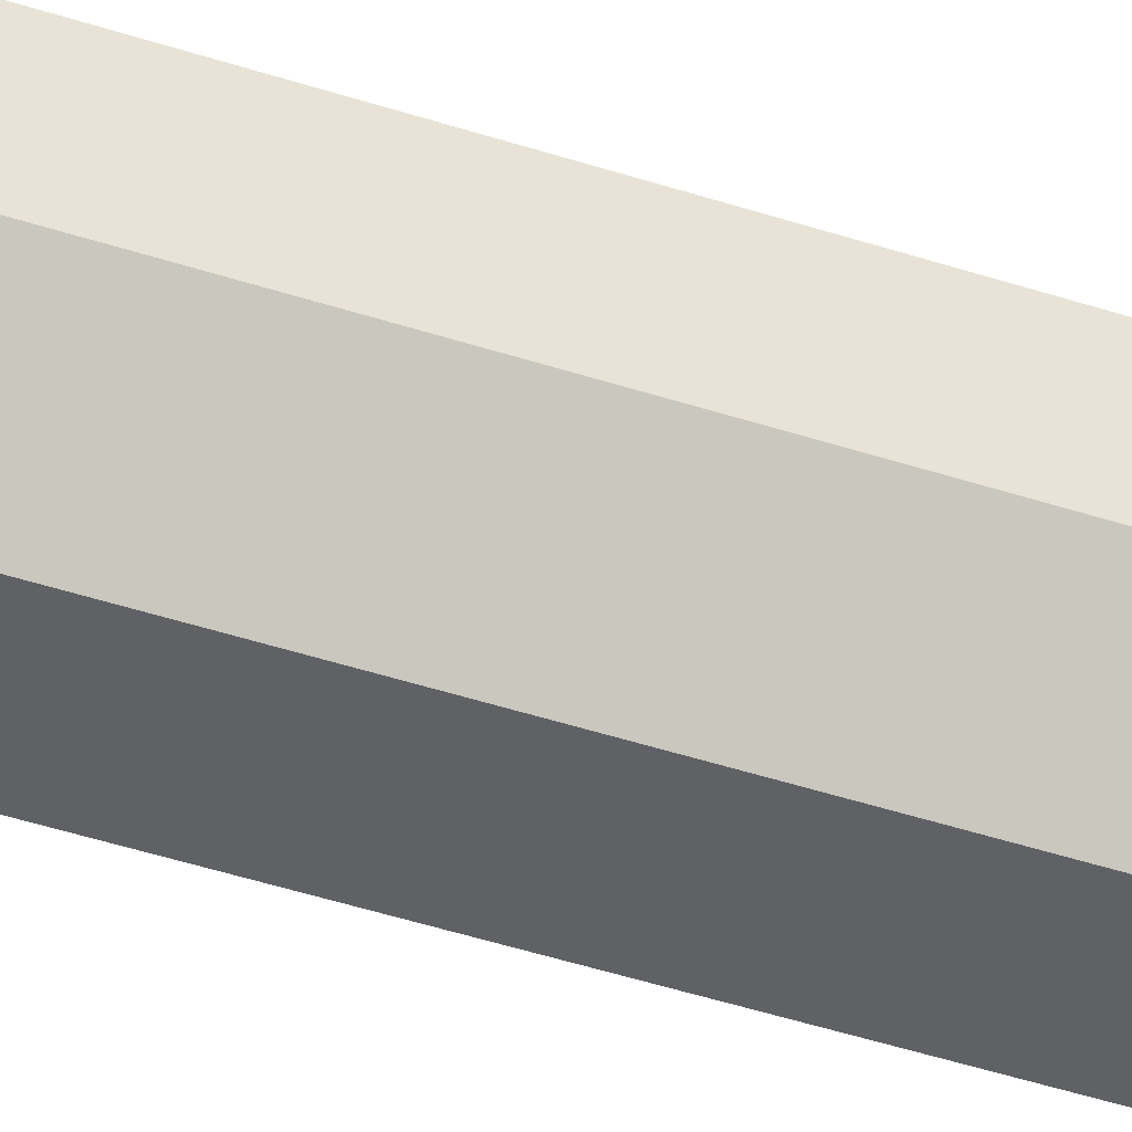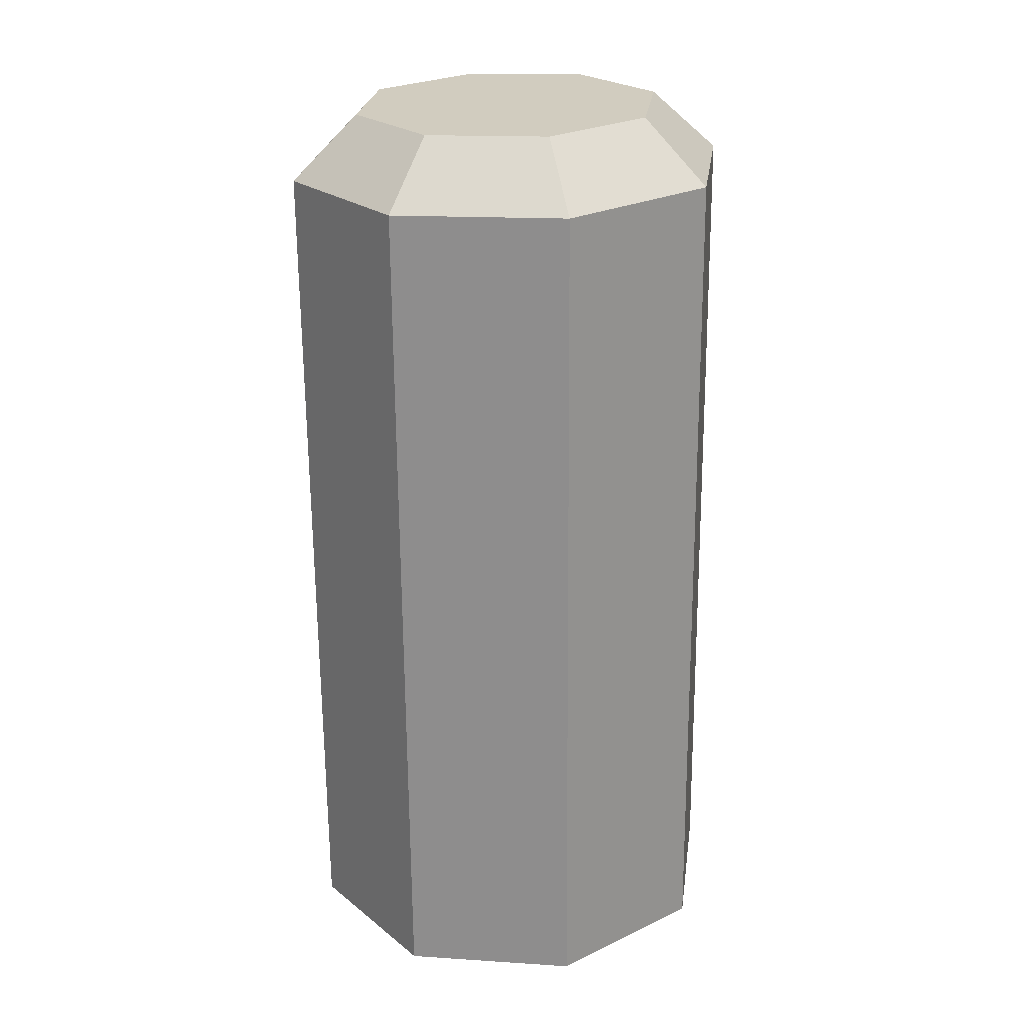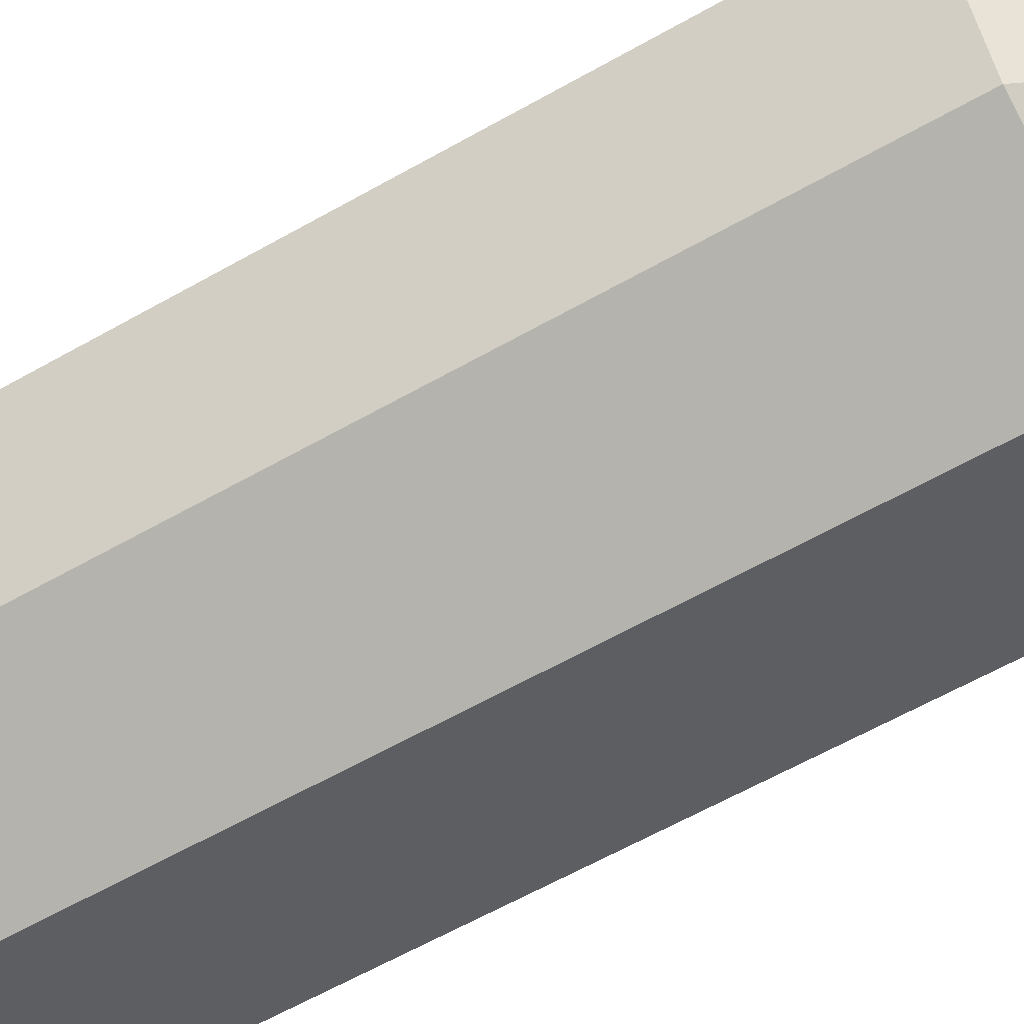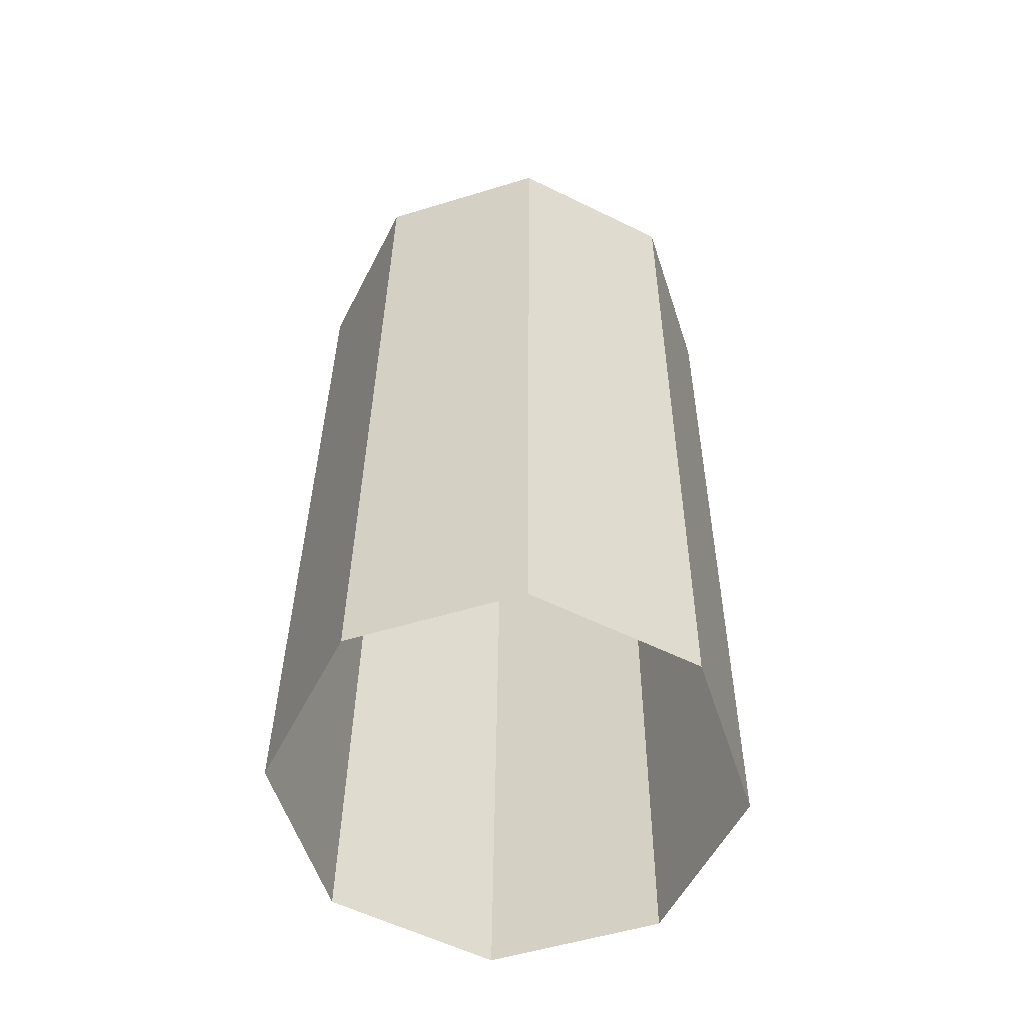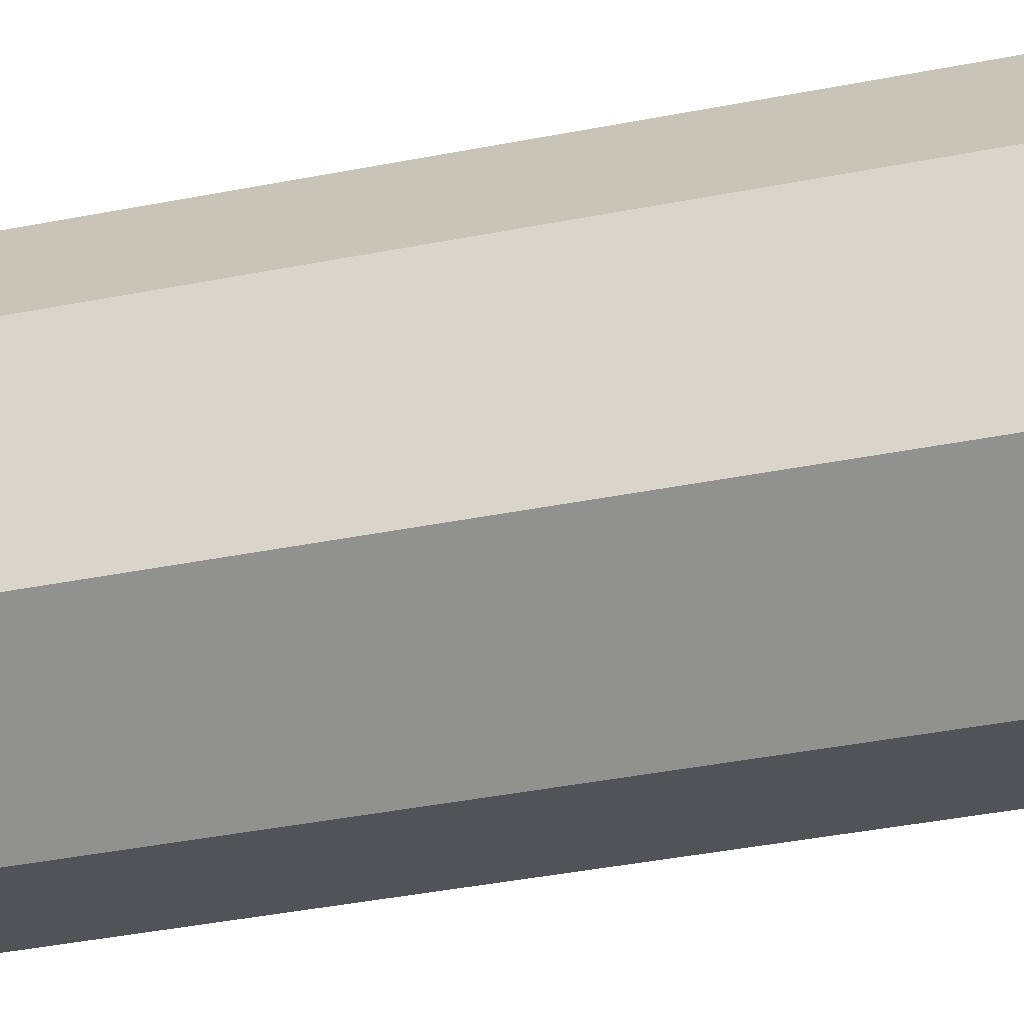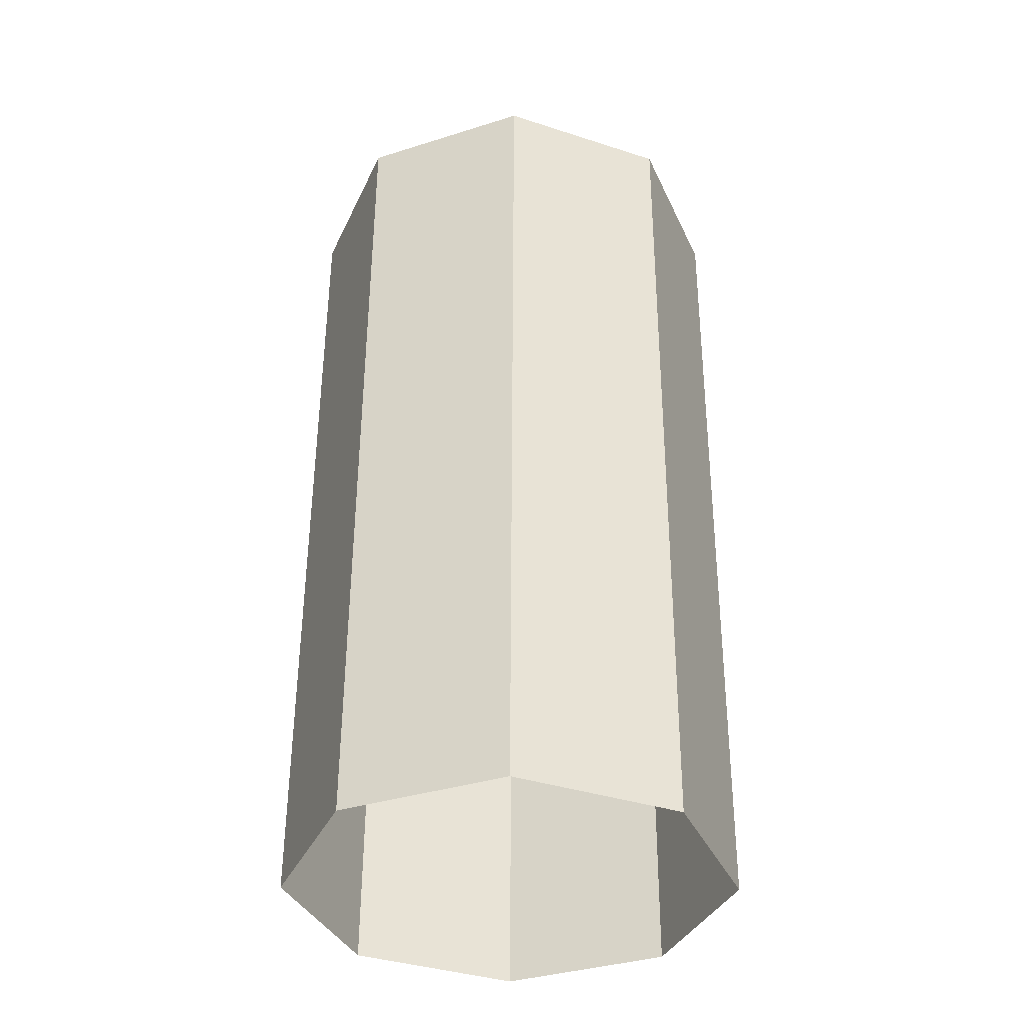
<metadata>
{"format":"obj","ext":"obj","renderer":"f3d","projection":"perspective","resolution":1024,"background":"white","views":[{"elev":-69.6,"azim":-106.5,"up":"+Z"},{"elev":24.1,"azim":-105.0,"up":"+Y"},{"elev":-63.9,"azim":119.4,"up":"+Z"},{"elev":-55.7,"azim":40.4,"up":"+Y"},{"elev":-44.6,"azim":-78.1,"up":"+Z"},{"elev":-35.7,"azim":-0.3,"up":"+Y"}]}
</metadata>
<code>
g collisionMesh_sideWalls_57
v 5.851 42.85 91.88
v 6.279 42.87 92.93
v 5.838 43.28 92.92
v 5.538 43.27 92.18
v 5.538 43.27 92.18
v 4.807 43.26 91.88
v 4.807 42.85 91.44
v 5.851 42.85 91.88
v 4.807 43.26 91.88
v 4.073 43.27 92.18
v 3.759 42.86 91.87
v 4.807 42.85 91.44
v 4.073 43.27 92.18
v 3.767 43.29 92.91
v 3.321 42.88 92.91
v 3.759 42.86 91.87
v 3.767 43.29 92.91
v 4.067 43.3 93.64
v 3.75 42.9 93.96
v 3.321 42.88 92.91
v 4.067 43.3 93.64
v 4.798 43.3 93.95
v 4.794 42.9 94.4
v 3.75 42.9 93.96
v 4.798 43.3 93.95
v 5.532 43.29 93.65
v 5.842 42.89 93.97
v 4.794 42.9 94.4
v 5.532 43.29 93.65
v 5.838 43.28 92.92
v 6.279 42.87 92.93
v 5.842 42.89 93.97
v 5.823 37.24 91.92
v 5.851 42.85 91.88
v 4.807 42.85 91.44
v 4.779 37.24 91.48
v 4.779 37.24 91.48
v 4.807 42.85 91.44
v 3.759 42.86 91.87
v 3.731 37.25 91.91
v 3.731 37.25 91.91
v 3.759 42.86 91.87
v 3.321 42.88 92.91
v 3.294 37.27 92.95
v 3.294 37.27 92.95
v 3.321 42.88 92.91
v 3.75 42.9 93.96
v 3.722 37.29 94
v 3.722 37.29 94
v 3.75 42.9 93.96
v 4.794 42.9 94.4
v 4.767 37.29 94.44
v 4.767 37.29 94.44
v 4.794 42.9 94.4
v 5.842 42.89 93.97
v 5.814 37.28 94.01
v 5.814 37.28 94.01
v 5.842 42.89 93.97
v 6.279 42.87 92.93
v 6.252 37.26 92.97
v 6.252 37.26 92.97
v 6.279 42.87 92.93
v 5.851 42.85 91.88
v 5.823 37.24 91.92
v 5.532 43.29 93.65
v 4.802 43.28 92.91
v 5.838 43.28 92.92
v 4.798 43.3 93.95
v 5.538 43.27 92.18
v 4.067 43.3 93.64
v 4.807 43.26 91.88
v 3.767 43.29 92.91
v 4.073 43.27 92.18
g collisionMesh_sideWalls_57_0
f 3 2 1
f 4 3 1
f 7 6 5
f 8 7 5
f 11 10 9
f 12 11 9
f 15 14 13
f 16 15 13
f 19 18 17
f 20 19 17
f 23 22 21
f 24 23 21
f 27 26 25
f 28 27 25
f 31 30 29
f 32 31 29
f 35 34 33
f 36 35 33
f 39 38 37
f 40 39 37
f 43 42 41
f 44 43 41
f 47 46 45
f 48 47 45
f 51 50 49
f 52 51 49
f 55 54 53
f 56 55 53
f 59 58 57
f 60 59 57
f 63 62 61
f 64 63 61
f 67 66 65
f 65 66 68
f 69 66 67
f 68 66 70
f 71 66 69
f 70 66 72
f 73 66 71
f 72 66 73

</code>
